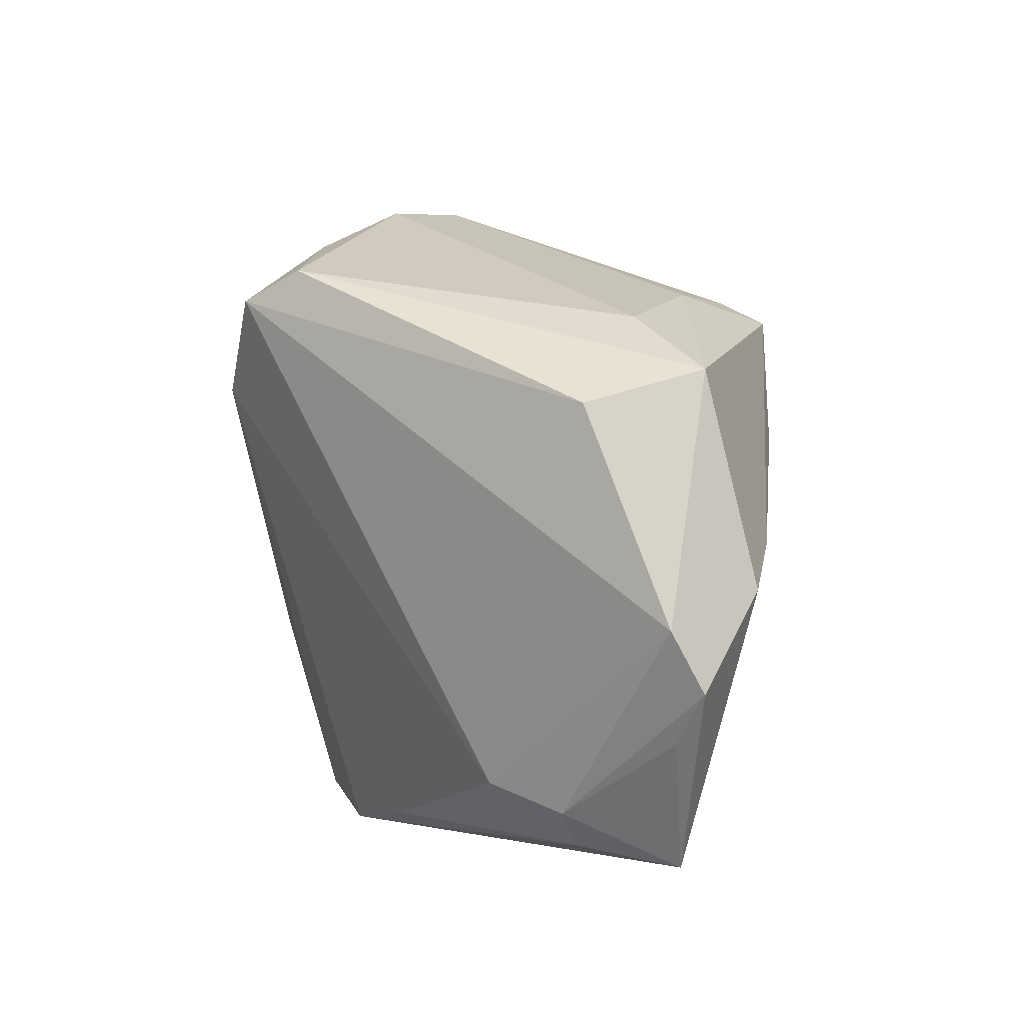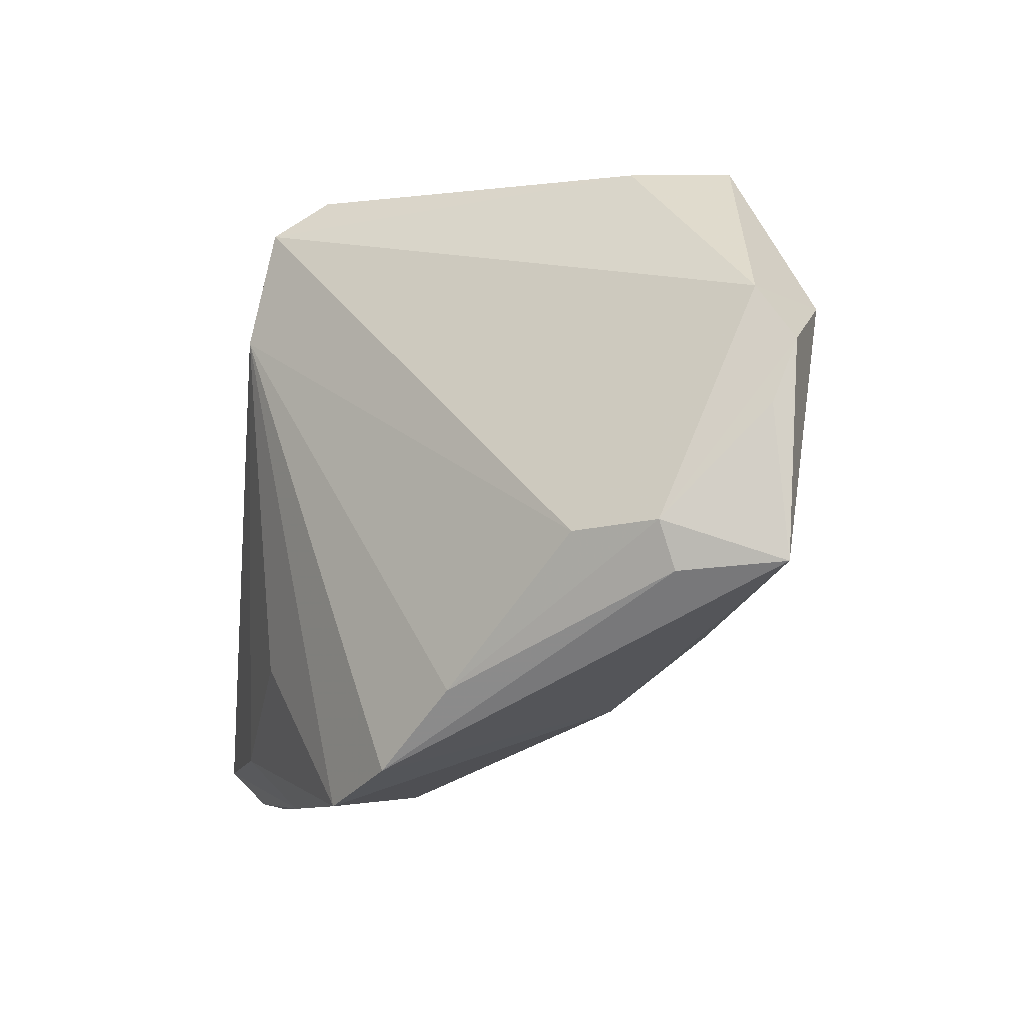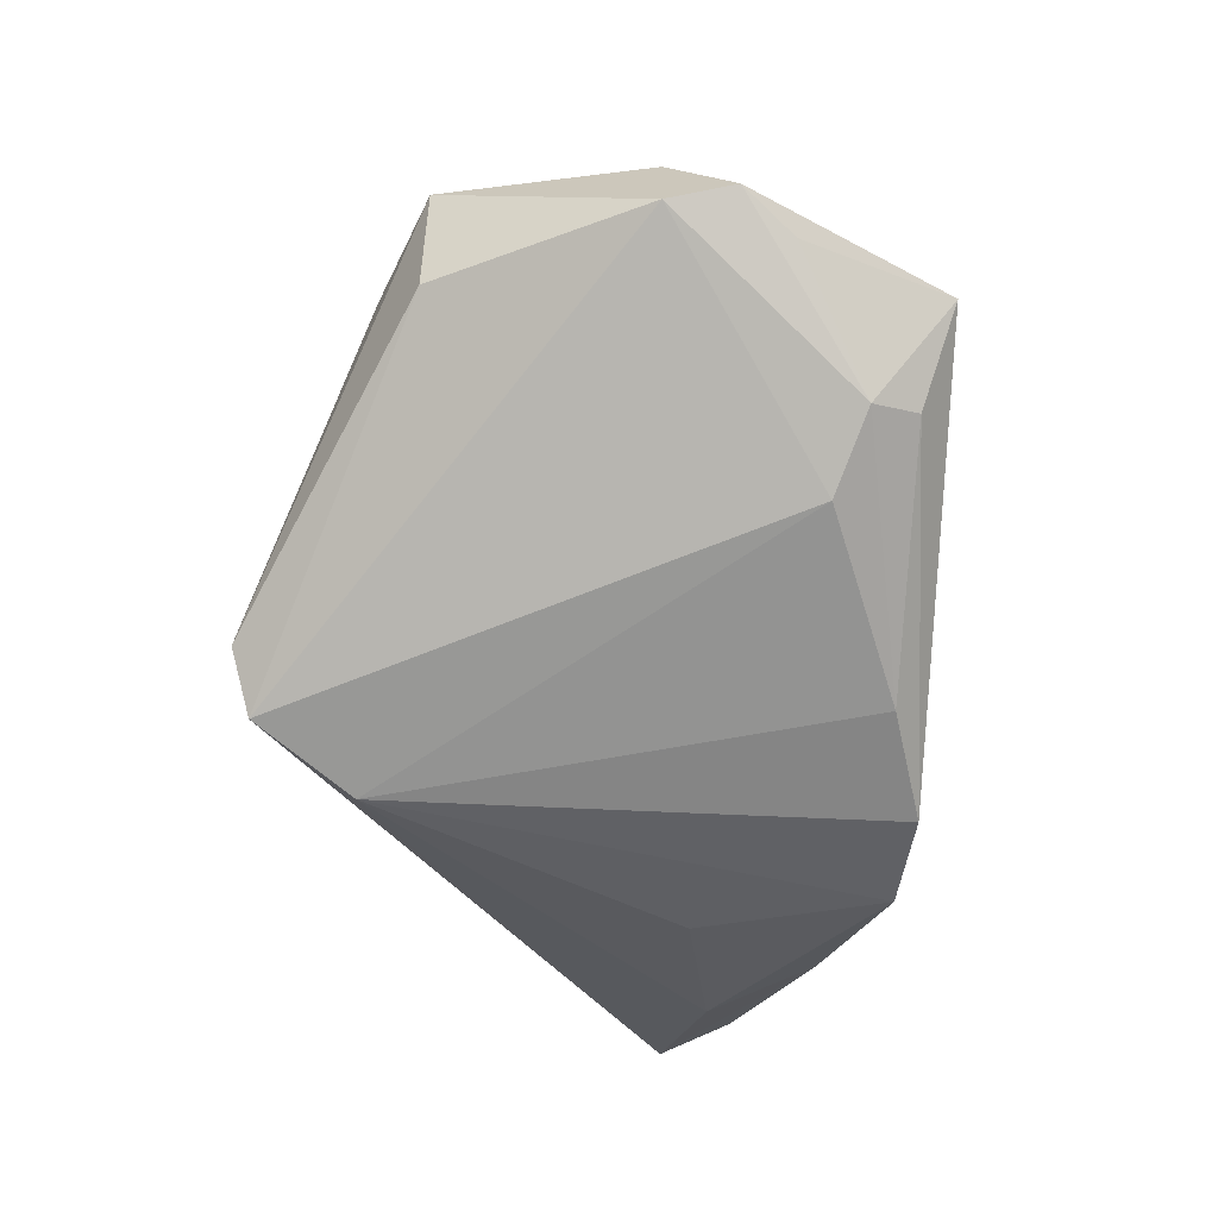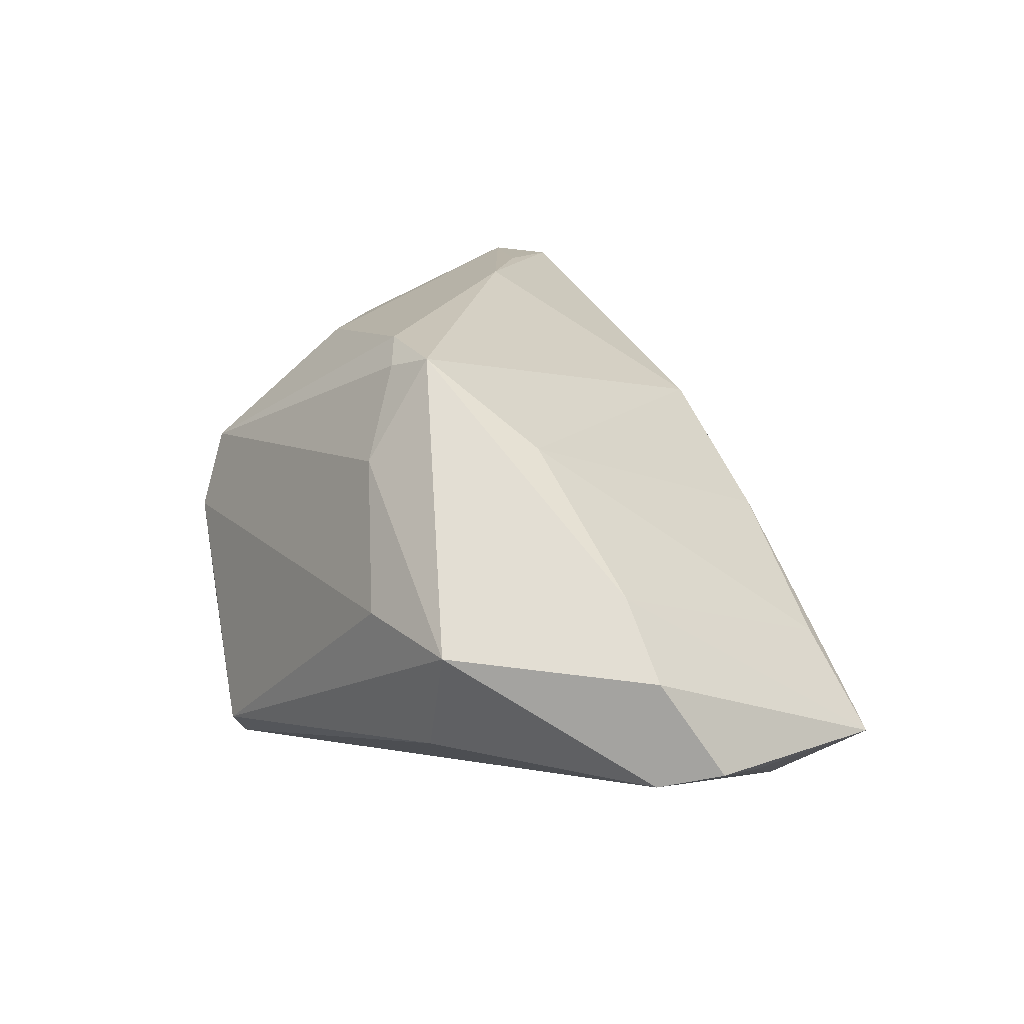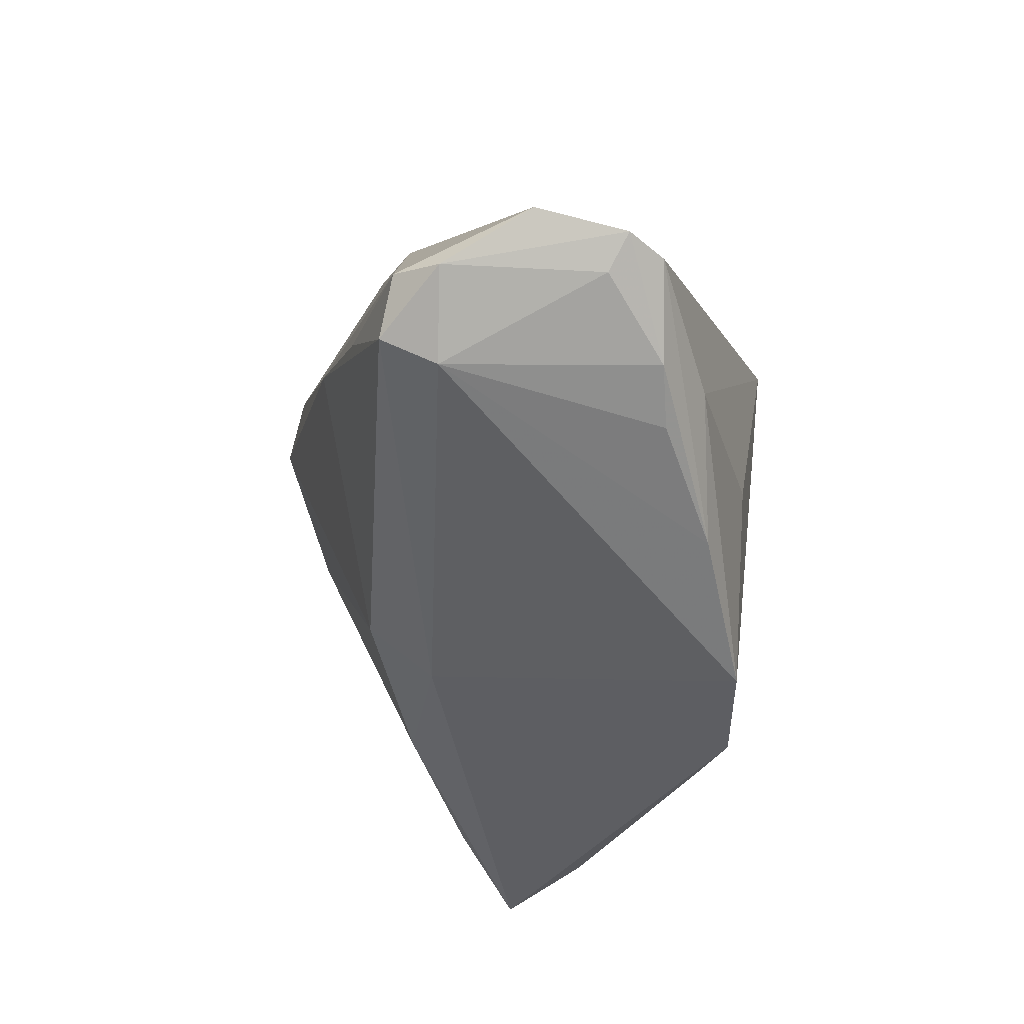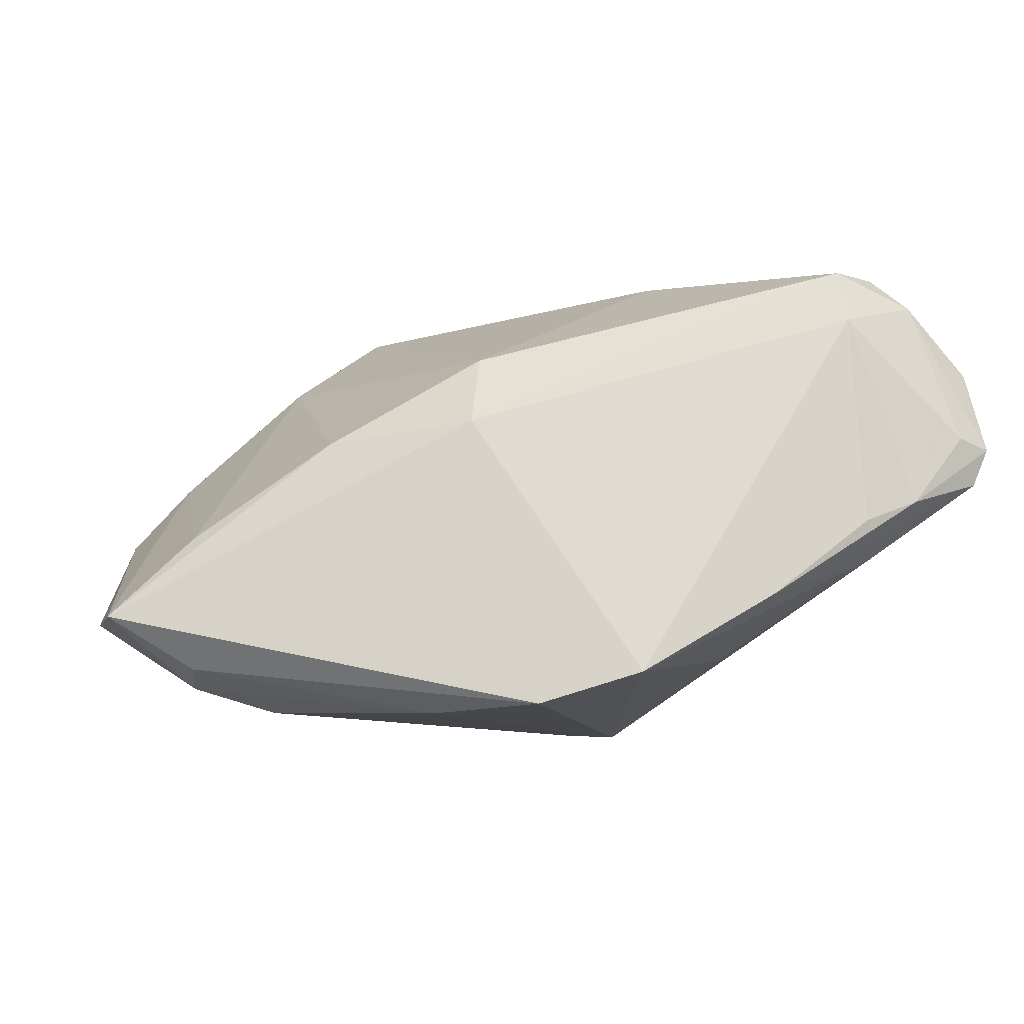
<metadata>
{"format":"obj","ext":"obj","renderer":"f3d","projection":"perspective","resolution":1024,"background":"white","views":[{"elev":34.5,"azim":-127.5,"up":"+Y"},{"elev":-8.8,"azim":-139.7,"up":"+Y"},{"elev":-64.6,"azim":-116.2,"up":"+Z"},{"elev":18.4,"azim":-128.8,"up":"+Z"},{"elev":-60.1,"azim":72.2,"up":"+Y"},{"elev":-9.4,"azim":-12.1,"up":"+Z"}]}
</metadata>
<code>
v 0.02059 0.02842 -0.01017
v 0.0204 0.005014 0.02137
v -0.01309 0.02183 0.02461
v 0.02288 0.02814 0.001059
v -0.02365 0.01556 0.01621
v -0.0431 0.01589 -0.003489
v 0.03117 -0.03313 -0.005152
v 0.03022 -0.03147 0.01693
v 0.02609 0.001758 0.01989
v -0.009313 -0.0227 0.00595
v 0.02256 0.02554 0.009191
v -0.04662 -0.01104 -0.01475
v -0.04316 0.01616 -0.01451
v 0.006459 -0.03332 -0.02156
v -0.01867 0.03334 0.0009456
v 0.0471 -0.02863 0.003828
v -0.007784 -0.01937 0.01335
v -0.03687 -0.006952 -0.02202
v -0.008017 0.02267 0.02301
v 0.03697 -0.0325 -0.002871
v 0.04333 -0.03025 0.004676
v 0.03855 -0.02824 0.01943
v 0.04546 -0.02855 -0.0001227
v 0.01661 0.01751 -0.02535
v -0.01118 0.02805 0.01428
v 0.03315 -0.02754 -0.008739
v 0.04578 -0.02624 0.01258
v -0.02826 -0.007574 -0.02455
v 0.00977 0.03334 -0.02034
v 0.02375 -0.01918 0.02419
v 0.01923 -0.01813 -0.01885
v -0.003639 -0.02991 -0.02473
v -0.02355 -0.01541 0.004107
v -0.0306 0.03334 -0.0002535
v 0.03518 -0.02584 0.02301
v -0.03768 -0.01121 -0.006051
v -0.03694 0.01498 0.003511
v 0.02068 -0.03334 -0.01323
v -0.0471 0.01053 -0.01343
v 0.01373 0.02941 -0.02449
v -0.02595 0.03148 -0.01144
v -0.0454 0.004241 -0.01521
v -0.01305 -0.02221 -0.02535
v 0.01421 -0.008839 0.02535
v 0.03 -0.02936 0.02269
v -0.004214 0.01959 0.02498
v -0.03745 -0.01178 -0.02031
v 0.01736 0.01234 0.02078
f 16 4 27
f 3 34 37
f 25 34 3
f 48 9 11
f 27 4 11
f 11 9 27
f 4 16 1
f 1 29 4
f 5 17 3
f 3 37 5
f 6 37 34
f 39 12 6
f 6 12 37
f 3 17 44
f 17 45 44
f 10 45 17
f 10 12 32
f 34 25 15
f 4 29 15
f 15 29 34
f 15 11 4
f 25 11 15
f 34 29 41
f 22 16 27
f 48 11 46
f 3 44 46
f 29 1 40
f 24 28 40
f 40 41 29
f 24 26 31
f 17 5 33
f 33 10 17
f 12 10 33
f 37 12 36
f 36 5 37
f 12 33 36
f 36 33 5
f 2 9 48
f 48 46 2
f 2 46 44
f 45 22 35
f 9 2 35
f 35 2 44
f 27 9 35
f 35 22 27
f 45 10 8
f 8 22 45
f 3 46 19
f 19 46 11
f 19 25 3
f 19 11 25
f 42 12 39
f 39 18 42
f 42 18 12
f 32 12 47
f 12 18 47
f 41 40 13
f 13 40 28
f 34 41 13
f 13 18 39
f 28 18 13
f 39 6 13
f 13 6 34
f 30 44 45
f 45 35 30
f 30 35 44
f 16 22 21
f 22 8 21
f 23 38 26
f 23 26 24
f 24 40 23
f 23 1 16
f 23 40 1
f 14 32 24
f 24 31 14
f 14 38 8
f 14 31 26
f 26 38 14
f 14 10 32
f 14 8 10
f 32 47 43
f 24 32 43
f 43 28 24
f 43 18 28
f 43 47 18
f 20 21 8
f 38 23 20
f 16 21 20
f 20 23 16
f 8 38 7
f 7 20 8
f 38 20 7

</code>
